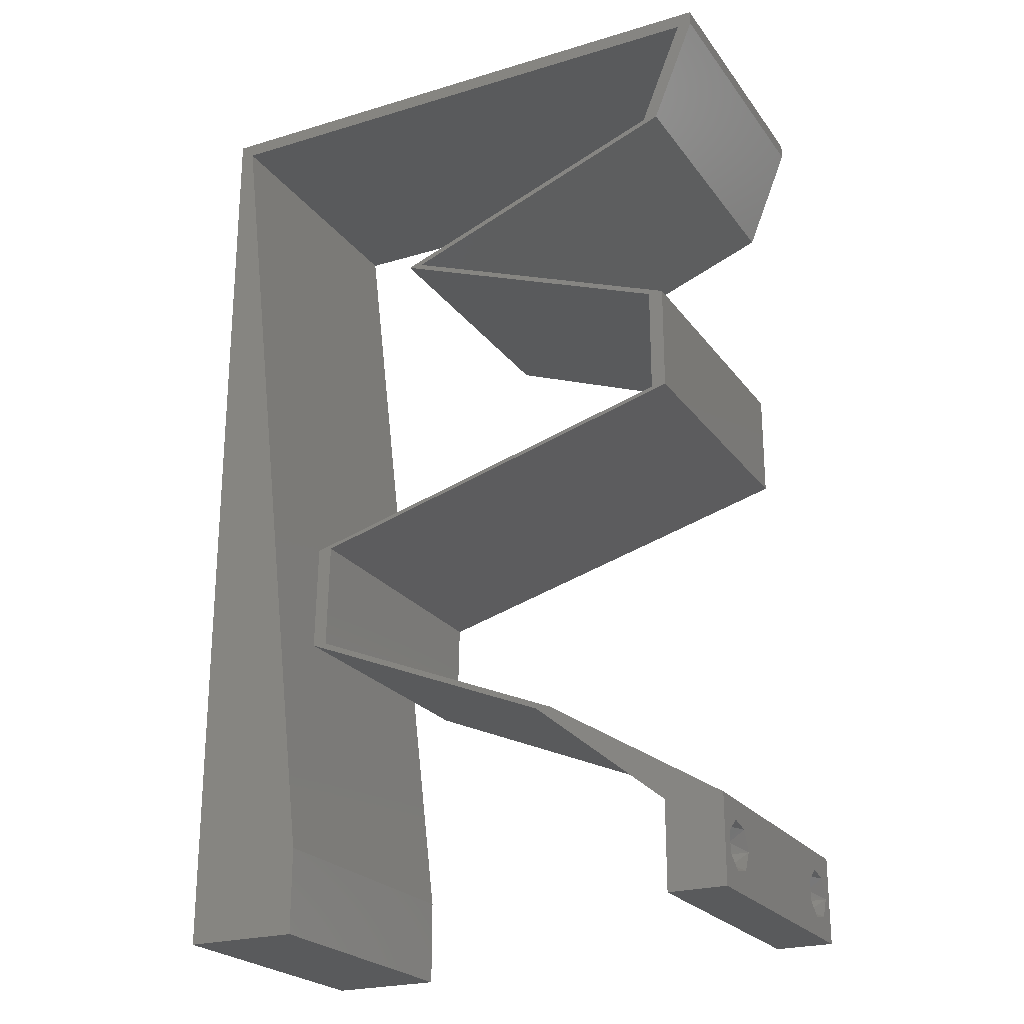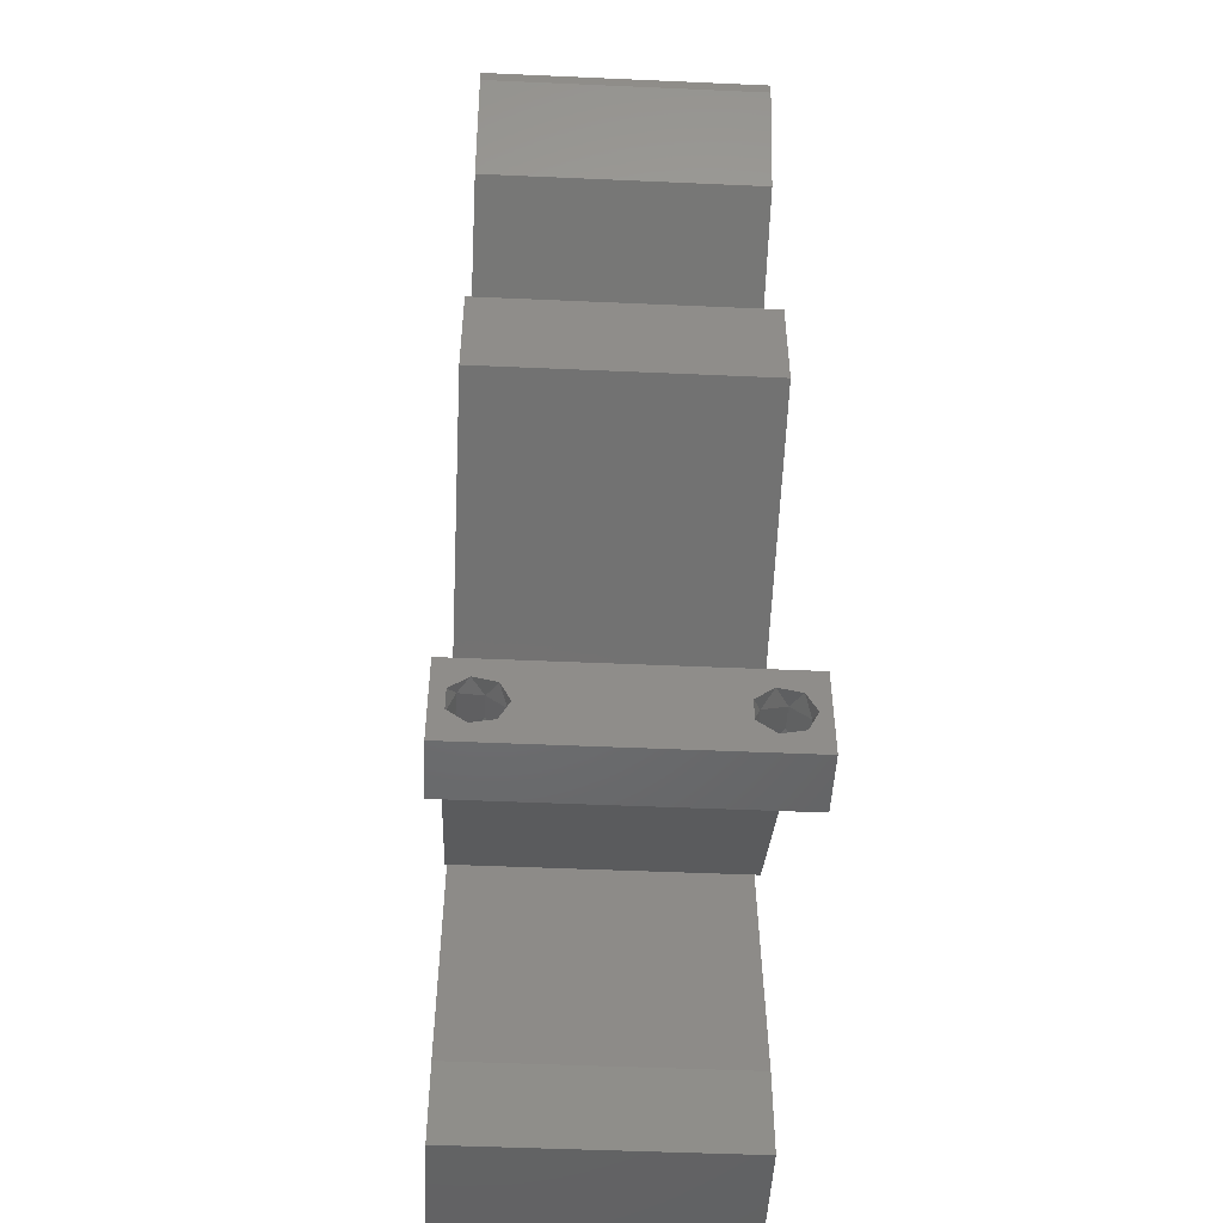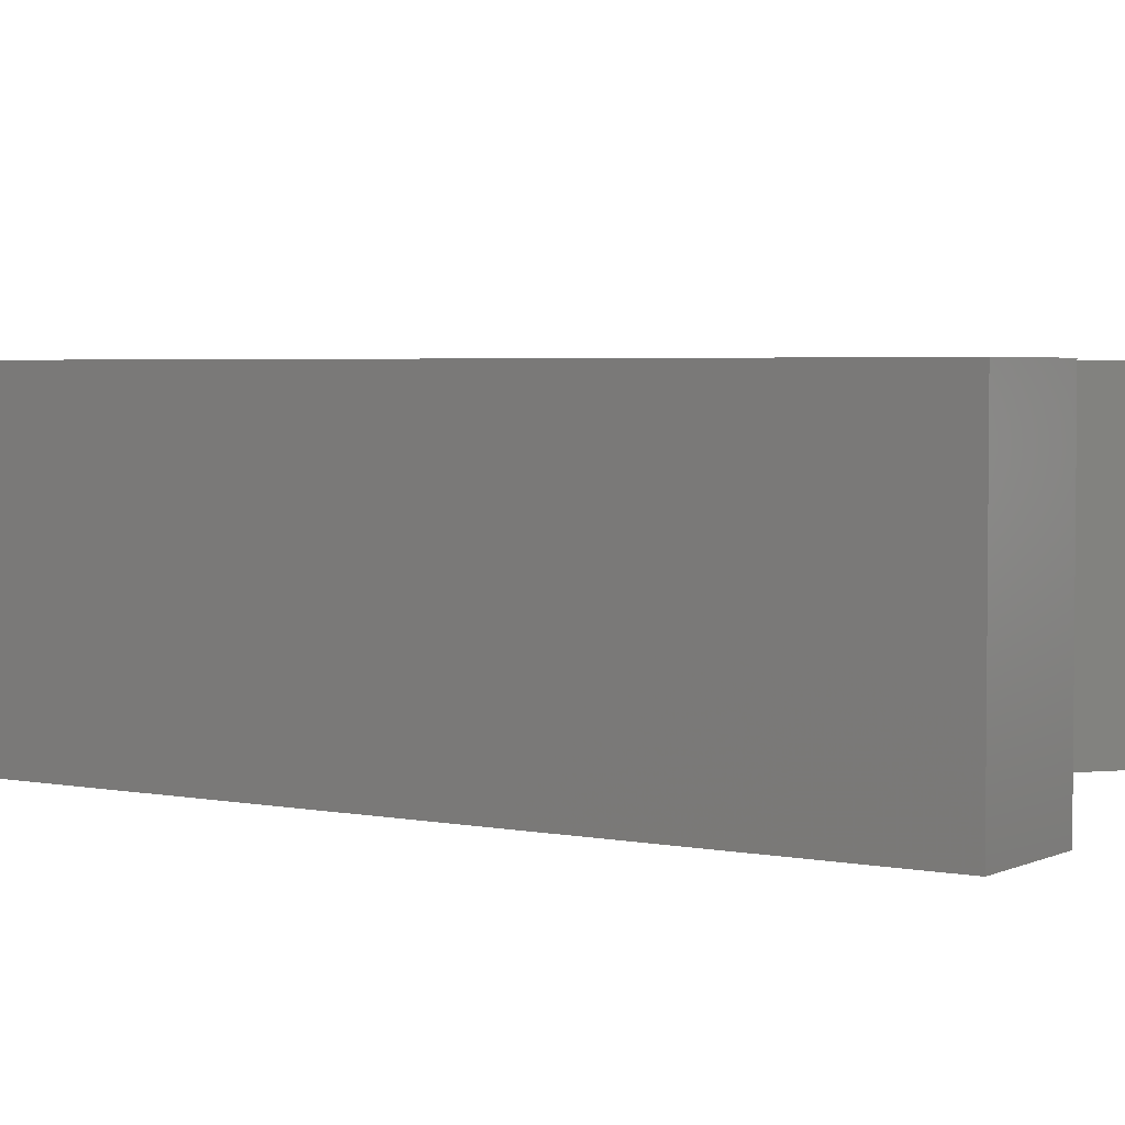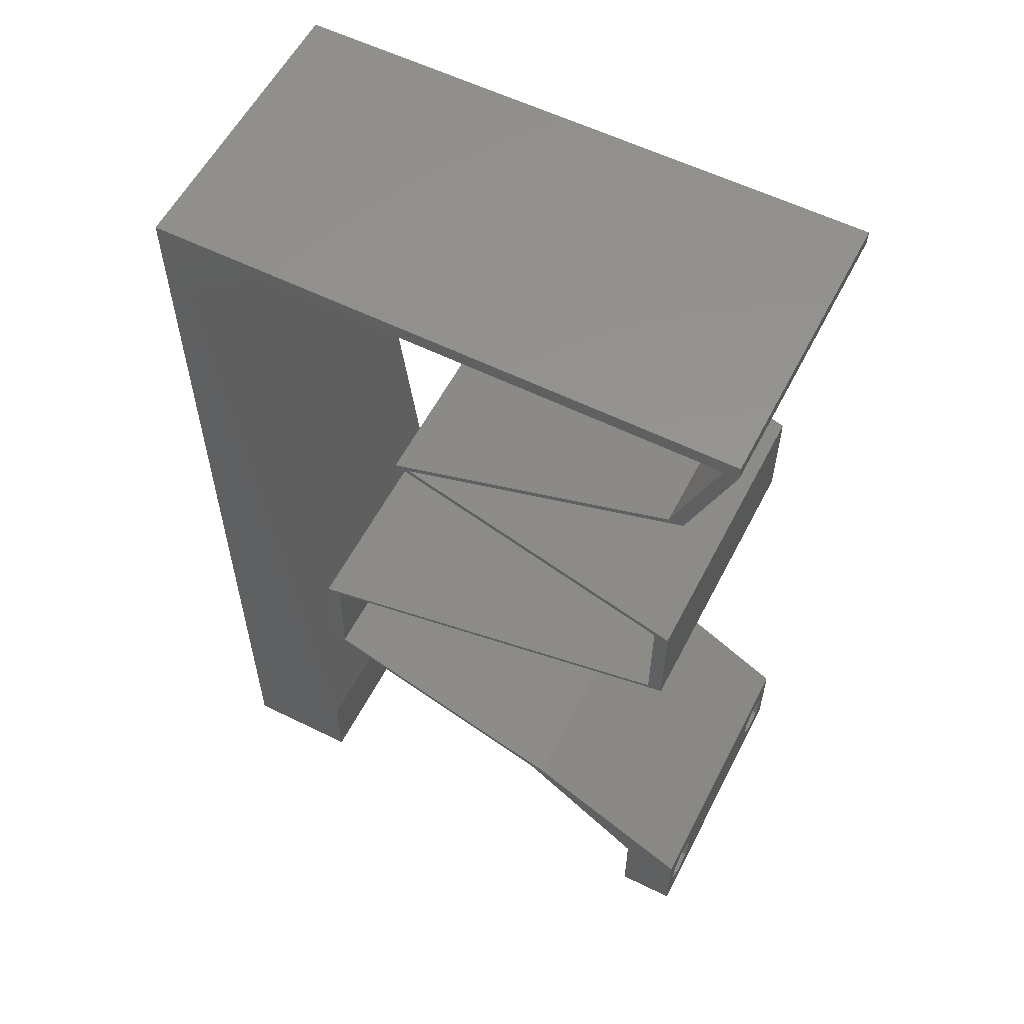
<metadata>
{"format":"stl","ext":"stl","renderer":"f3d","projection":"perspective","resolution":1024,"background":"white","views":[{"elev":-23.5,"azim":26.9,"up":"+Y"},{"elev":-49.0,"azim":87.2,"up":"+Y"},{"elev":3.5,"azim":-56.2,"up":"+Z"},{"elev":57.6,"azim":27.1,"up":"+Y"}]}
</metadata>
<code>
# stl→obj: 284 verts, 572 faces
v 0.04 0 0.01
v 0.04 -0.006 0.01
v 0.04 -0.002262 0.003932
v 0.04 -0.003 0.0159
v 0.04 0 0
v 0.04 -0.001343 0.002778
v 0.04 -0.001671 0.00134
v 0.04 -0.004657 0.002778
v 0.04 -0.006 0
v 0.04 -0.004329 0.00134
v 0.04 -0.003 0.0007
v 0.04 -0.002262 0.01913
v 0.04 -0.001343 0.01798
v 0.04 0 0.02
v 0.04 -0.006 0.02
v 0.04 -0.004657 0.01798
v 0.04 -0.003738 0.01913
v 0.04 -0.004329 0.01654
v 0.04 -0.001671 0.01654
v 0.04 -0.003738 0.003932
v 0.036 -0.006 0.01
v 0.036 0 0.01
v 0.036 -0.002262 0.003932
v 0.036 -0.003 0.0159
v 0.036 -0.001343 0.002778
v 0.036 0 0
v 0.036 -0.001671 0.00134
v 0.036 -0.004329 0.00134
v 0.036 -0.006 0
v 0.036 -0.004657 0.002778
v 0.036 -0.003 0.0007
v 0.036 -0.003738 0.01913
v 0.036 -0.004657 0.01798
v 0.036 -0.006 0.02
v 0.036 0 0.02
v 0.036 -0.001343 0.01798
v 0.036 -0.002262 0.01913
v 0.036 -0.004329 0.01654
v 0.036 -0.001671 0.01654
v 0.036 -0.003738 0.003932
v 0.038 -0.003 0.02
v 0 -0.006 0.02
v 0.008 -0.006 0.02
v 0.004 -0.003 0.02
v 0.008 0 0.02
v 0 0 0.02
v 0.00365 0.00595 0.02
v 0.0066 0.0118 0.02
v 0 0.012 0.02
v 0.039 0.059 0.02
v 0.04 0.059 0.02
v 0.04 0.06 0.02
v 0 0.048 0.02
v 0.001 0.059 0.02
v 0 0.06 0.02
v 0.01 0.06 0.02
v 0.03 0.06 0.02
v 0.037 0.05162 0.02
v 0.036 0.05162 0.02
v 0.02716 0.04794 0.02
v 0.01731 0.04425 0.02
v 0.01631 0.04425 0.02
v 0.02616 0.04056 0.02
v 0.02616 0.04794 0.02
v 0.02716 0.04056 0.02
v 0.036 0.03687 0.02
v 0.037 0.03687 0.02
v 0.036 0.0295 0.02
v 0.02805 0.02704 0.02
v 0.037 0.0295 0.02
v 0.01014 0.02212 0.02
v 0.0181 0.02458 0.02
v 0.009143 0.02212 0.02
v 0.0191 0.02458 0.02
v 0.01 0.01475 0.02
v 0.009 0.01475 0.02
v 0.01794 0.01106 0.02
v 0.01894 0.01106 0.02
v 0.02688 0.007375 0.02
v 0.02788 0.007375 0.02
v 0.03394 0.003688 0.02
v 0.02705 0.02704 0.02
v 0.0295 0.059 0.02
v 0.0105 0.059 0.02
v 0.02 0.06 0.02
v 0.0024 0.0472 0.02
v 0.0052 0.0236 0.02
v 0 0.024 0.02
v 0.0038 0.0354 0.02
v 0 0.036 0.02
v 0.02 0.059 0.02
v 0 -0.006 0.01
v 0 -0.003 0.015
v 0 0 0.01
v 0 -0.006 0
v 0 -0.003 0.005
v 0 0 0
v 0.004 -0.006 0.015
v 0.008 -0.006 0.01
v 0.004 -0.006 0.005
v 0.008 -0.006 0
v 0 0.009 0.0114
v 0 0.06 0
v 0 0.051 0.0086
v 0 0.06 0.01
v 0 0.048 0
v 0 0.0415 0.009767
v 0 0.03 0.01
v 0 0.036 0
v 0 0.0185 0.01023
v 0 0.024 0
v 0 0.012 0
v 0 0.005337 0.005128
v 0 0.05466 0.01487
v 0.038 -0.003 0
v 0.004 -0.003 0
v 0.008 0 0
v 0.00365 0.00595 0
v 0.0066 0.0118 0
v 0.039 0.059 0
v 0.04 0.06 0
v 0.04 0.059 0
v 0.001 0.059 0
v 0.01 0.06 0
v 0.03 0.06 0
v 0.037 0.05162 0
v 0.036 0.05162 0
v 0.02716 0.04794 0
v 0.01731 0.04425 0
v 0.02616 0.04056 0
v 0.01631 0.04425 0
v 0.02616 0.04794 0
v 0.02716 0.04056 0
v 0.036 0.03687 0
v 0.037 0.03687 0
v 0.036 0.0295 0
v 0.037 0.0295 0
v 0.02805 0.02704 0
v 0.01014 0.02212 0
v 0.009143 0.02212 0
v 0.0181 0.02458 0
v 0.0191 0.02458 0
v 0.01 0.01475 0
v 0.01794 0.01106 0
v 0.009 0.01475 0
v 0.01894 0.01106 0
v 0.02688 0.007375 0
v 0.02788 0.007375 0
v 0.03394 0.003688 0
v 0.02705 0.02704 0
v 0.0295 0.059 0
v 0.0105 0.059 0
v 0.02 0.06 0
v 0.0024 0.0472 0
v 0.0052 0.0236 0
v 0.0038 0.0354 0
v 0.02 0.059 0
v 0.008 0 0.01
v 0.008 -0.003 0.015
v 0.008 -0.003 0.005
v 0.015 0.06 0.01134
v 0.025 0.06 0.008977
v 0.006575 0.06 0.007337
v 0.03344 0.06 0.01273
v 0.04 0.06 0.01
v 0.03407 0.06 0.005945
v 0.005798 0.06 0.01422
v 0.04 0.059 0.01
v 0.037 0.05162 0.01
v 0.0385 0.05531 0.015
v 0.0385 0.05531 0.005
v 0.0295 0.04882 0.01211
v 0.02415 0.04681 0.007356
v 0.01731 0.04425 0.01
v 0.03208 0.04978 0.005
v 0.02303 0.04639 0.014
v 0.02481 0.04144 0.01211
v 0.03016 0.03944 0.007356
v 0.037 0.03687 0.01
v 0.02223 0.04241 0.005
v 0.03128 0.03902 0.014
v 0.037 0.03319 0.015
v 0.037 0.0295 0.01
v 0.037 0.03319 0.005
v 0.02357 0.02581 0.01196
v 0.03058 0.02774 0.01313
v 0.01014 0.02212 0.01
v 0.01657 0.02389 0.01313
v 0.01616 0.02378 0.006277
v 0.02357 0.02581 0.004849
v 0.03098 0.02785 0.006277
v 0.01007 0.01844 0.015
v 0.01 0.01475 0.01
v 0.01007 0.01844 0.005
v 0.01694 0.01189 0.007581
v 0.02788 0.007375 0.01
v 0.02145 0.01003 0.01292
v 0.01533 0.01255 0.01417
v 0.02341 0.009219 0.005
v 0.03213 0.00479 0.004756
v 0.03601 0.00243 0.004835
v 0.03212 0.004794 0.01475
v 0.036 0.002434 0.01469
v 0.03397 0.00367 0.009418
v 0.03144 0.003687 0.005946
v 0.03144 0.003687 0.01427
v 0.02688 0.007375 0.01
v 0.01594 0.01189 0.007581
v 0.009 0.01475 0.01
v 0.02045 0.01003 0.01292
v 0.01433 0.01255 0.01417
v 0.02241 0.009219 0.005
v 0.009071 0.01844 0.015
v 0.009143 0.02212 0.01
v 0.009071 0.01844 0.005
v 0.02257 0.02581 0.00804
v 0.01557 0.02389 0.006874
v 0.02958 0.02774 0.006874
v 0.036 0.0295 0.01
v 0.02257 0.02581 0.01515
v 0.02998 0.02785 0.01372
v 0.01516 0.02378 0.01372
v 0.036 0.03319 0.015
v 0.036 0.03687 0.01
v 0.036 0.03319 0.005
v 0.0285 0.03968 0.007894
v 0.02315 0.04169 0.01264
v 0.01631 0.04425 0.01
v 0.02203 0.04211 0.006002
v 0.03108 0.03872 0.015
v 0.02381 0.04706 0.01211
v 0.02916 0.04906 0.007356
v 0.036 0.05162 0.01
v 0.02123 0.04609 0.005
v 0.03028 0.04948 0.014
v 0.039 0.059 0.01
v 0.0375 0.05531 0.015
v 0.0375 0.05531 0.005
v 0.0154 0.059 0.012
v 0.02443 0.059 0.007735
v 0.02456 0.059 0.01488
v 0.01525 0.059 0.004928
v 0.001 0.059 0.01
v 0.007394 0.059 0.0133
v 0.03277 0.059 0.006533
v 0.03259 0.059 0.01371
v 0.007238 0.059 0.006196
v 0.00695 0.00885 0.01147
v 0.00205 0.05015 0.01147
v 0.005842 0.01819 0.01025
v 0.0045 0.0295 0.01
v 0.003158 0.04081 0.01025
v 0.001636 0.05364 0.005
v 0.0375 -0.003738 0.01607
v 0.03727 -0.002262 0.01607
v 0.03874 -0.002242 0.01608
v 0.03888 -0.003738 0.01607
v 0.03873 -0.001343 0.01722
v 0.03725 -0.001343 0.01722
v 0.03727 -0.003 0.0193
v 0.03875 -0.003 0.0193
v 0.03802 -0.004336 0.01865
v 0.03802 -0.001678 0.01867
v 0.03915 -0.004329 0.01866
v 0.03873 -0.004657 0.01722
v 0.03725 -0.004657 0.01722
v 0.03687 -0.001668 0.01866
v 0.03916 -0.001671 0.01866
v 0.03686 -0.004326 0.01866
v 0.03873 -0.003738 0.0008684
v 0.03727 -0.002262 0.0008684
v 0.03726 -0.003758 0.0008785
v 0.03874 -0.002242 0.0008785
v 0.03873 -0.001343 0.002022
v 0.03727 -0.001671 0.00346
v 0.03725 -0.001343 0.002022
v 0.03873 -0.003 0.0041
v 0.03725 -0.003 0.0041
v 0.03875 -0.001671 0.00346
v 0.03727 -0.004657 0.002022
v 0.03875 -0.004657 0.002022
v 0.03798 -0.004322 0.003468
v 0.03913 -0.004332 0.003456
v 0.03684 -0.004329 0.00346
f 1 2 3
f 1 4 2
f 5 6 7
f 8 9 10
f 10 9 11
f 5 7 11
f 12 13 14
f 15 16 17
f 14 15 12
f 15 18 16
f 12 15 17
f 9 5 11
f 8 2 9
f 14 19 1
f 13 19 14
f 2 18 15
f 1 6 5
f 1 19 4
f 4 18 2
f 3 6 1
f 20 2 8
f 3 2 20
f 21 22 23
f 24 22 21
f 25 26 27
f 28 29 30
f 31 29 28
f 27 26 31
f 32 33 34
f 35 36 37
f 37 34 35
f 34 33 38
f 32 34 37
f 35 39 36
f 26 29 31
f 25 22 26
f 34 38 21
f 22 39 35
f 29 21 30
f 21 38 24
f 24 39 22
f 30 21 40
f 40 21 23
f 23 22 25
f 35 34 41
f 42 43 44
f 45 46 44
f 46 45 47
f 48 49 47
f 34 15 41
f 46 42 44
f 43 45 44
f 14 35 41
f 50 51 52
f 49 46 47
f 53 54 55
f 54 56 55
f 57 50 52
f 51 50 58
f 50 59 58
f 59 60 58
f 61 62 63
f 61 64 62
f 64 61 60
f 63 65 61
f 66 67 65
f 68 69 70
f 71 72 73
f 72 71 74
f 75 76 77
f 77 78 75
f 79 80 78
f 80 79 81
f 15 14 41
f 14 81 35
f 81 79 35
f 78 77 79
f 69 68 82
f 65 63 66
f 60 59 64
f 83 50 57
f 54 84 56
f 45 48 47
f 84 85 56
f 85 83 57
f 82 74 69
f 74 82 72
f 67 68 70
f 66 68 67
f 71 73 75
f 73 76 75
f 86 54 53
f 49 87 88
f 49 48 87
f 89 90 88
f 87 89 88
f 86 53 90
f 89 86 90
f 91 83 85
f 84 91 85
f 92 93 94
f 46 93 42
f 95 96 97
f 94 96 92
f 42 93 92
f 94 93 46
f 92 96 95
f 97 96 94
f 43 98 99
f 92 98 42
f 95 100 92
f 99 100 101
f 42 98 43
f 99 98 92
f 101 100 95
f 92 100 99
f 46 102 94
f 103 104 105
f 106 104 103
f 49 102 46
f 107 108 90
f 109 108 107
f 109 107 106
f 110 108 111
f 90 108 88
f 111 108 109
f 88 110 49
f 53 107 90
f 112 110 111
f 88 108 110
f 97 113 112
f 55 114 53
f 53 104 107
f 112 102 110
f 112 113 102
f 53 114 104
f 110 102 49
f 107 104 106
f 105 114 55
f 94 113 97
f 102 113 94
f 104 114 105
f 26 115 29
f 95 116 101
f 117 116 97
f 97 118 117
f 119 118 112
f 29 115 9
f 97 116 95
f 101 116 117
f 5 115 26
f 120 121 122
f 112 118 97
f 106 103 123
f 123 103 124
f 120 125 121
f 122 126 120
f 120 126 127
f 127 126 128
f 129 130 131
f 129 131 132
f 132 128 129
f 130 129 133
f 134 133 135
f 136 137 138
f 139 140 141
f 141 142 139
f 143 144 145
f 144 143 146
f 147 146 148
f 148 149 147
f 9 115 5
f 5 26 149
f 149 26 147
f 146 147 144
f 138 150 136
f 133 134 130
f 128 132 127
f 151 125 120
f 123 124 152
f 117 118 119
f 124 153 152
f 153 125 151
f 150 138 142
f 142 141 150
f 135 137 136
f 134 135 136
f 139 143 140
f 140 143 145
f 154 106 123
f 155 112 111
f 112 155 119
f 111 109 156
f 155 111 156
f 154 109 106
f 156 109 154
f 157 153 151
f 152 153 157
f 158 159 99
f 43 159 45
f 117 160 101
f 99 160 158
f 45 159 158
f 99 159 43
f 101 160 99
f 158 160 117
f 124 161 153
f 57 162 85
f 161 162 153
f 85 162 161
f 124 163 161
f 57 164 162
f 153 162 125
f 85 161 56
f 103 163 124
f 105 163 103
f 52 164 57
f 165 164 52
f 162 166 125
f 161 167 56
f 164 166 162
f 163 167 161
f 125 166 121
f 121 166 165
f 55 167 105
f 56 167 55
f 105 167 163
f 165 166 164
f 165 52 51
f 168 165 51
f 122 121 165
f 122 165 168
f 169 170 58
f 51 170 168
f 168 171 122
f 126 171 169
f 58 170 51
f 168 170 169
f 169 171 168
f 122 171 126
f 58 172 169
f 60 172 58
f 128 173 129
f 129 173 174
f 126 175 128
f 61 176 60
f 174 176 61
f 169 175 126
f 128 175 173
f 173 175 172
f 176 172 60
f 172 175 169
f 176 173 172
f 174 173 176
f 61 177 174
f 65 177 61
f 133 178 135
f 135 178 179
f 129 180 133
f 67 181 65
f 179 181 67
f 174 180 129
f 133 180 178
f 178 180 177
f 181 177 65
f 177 180 174
f 181 178 177
f 179 178 181
f 179 182 183
f 70 182 67
f 135 184 137
f 183 184 179
f 67 182 179
f 183 182 70
f 179 184 135
f 137 184 183
f 74 185 69
f 70 186 183
f 187 188 71
f 71 188 74
f 69 186 70
f 185 189 190
f 190 191 185
f 183 191 137
f 139 189 187
f 188 189 185
f 185 191 186
f 142 189 139
f 137 191 138
f 74 188 185
f 185 186 69
f 138 190 142
f 190 189 142
f 138 191 190
f 186 191 183
f 187 189 188
f 75 192 71
f 187 192 193
f 139 194 143
f 193 194 187
f 71 192 187
f 193 192 75
f 187 194 139
f 143 194 193
f 143 195 146
f 193 195 143
f 196 197 80
f 80 197 78
f 75 198 193
f 148 199 196
f 146 199 148
f 78 198 75
f 196 199 197
f 197 199 195
f 198 195 193
f 195 199 146
f 198 197 195
f 78 197 198
f 196 200 148
f 5 201 1
f 80 202 196
f 1 203 14
f 81 202 80
f 14 203 81
f 149 201 5
f 148 200 149
f 81 203 202
f 203 204 202
f 200 201 149
f 1 204 203
f 202 204 196
f 204 201 200
f 204 200 196
f 1 201 204
f 2 15 34
f 21 2 34
f 29 9 2
f 29 2 21
f 26 205 147
f 79 206 35
f 35 206 22
f 207 206 79
f 206 205 22
f 207 205 206
f 22 205 26
f 147 205 207
f 144 208 145
f 145 208 209
f 79 210 207
f 77 210 79
f 209 211 76
f 207 212 147
f 76 211 77
f 147 212 144
f 210 212 207
f 208 212 210
f 209 208 211
f 144 212 208
f 208 210 211
f 211 210 77
f 73 213 76
f 209 213 214
f 145 215 140
f 214 215 209
f 76 213 209
f 214 213 73
f 209 215 145
f 140 215 214
f 141 216 150
f 214 217 140
f 136 218 219
f 150 218 136
f 140 217 141
f 220 221 216
f 216 222 220
f 73 222 214
f 219 221 68
f 216 221 218
f 217 222 216
f 72 222 73
f 68 221 82
f 216 218 150
f 141 217 216
f 82 220 72
f 82 221 220
f 220 222 72
f 214 222 217
f 218 221 219
f 66 223 68
f 219 223 224
f 136 225 134
f 224 225 219
f 68 223 219
f 224 223 66
f 219 225 136
f 134 225 224
f 224 226 134
f 134 226 130
f 62 227 63
f 228 227 62
f 130 229 131
f 63 230 66
f 66 230 224
f 131 229 228
f 227 230 63
f 226 230 227
f 130 226 229
f 224 230 226
f 226 227 229
f 229 227 228
f 62 231 228
f 64 231 62
f 132 232 127
f 127 232 233
f 131 234 132
f 59 235 64
f 233 235 59
f 228 234 131
f 132 234 232
f 232 234 231
f 235 231 64
f 231 234 228
f 235 232 231
f 233 232 235
f 236 237 50
f 59 237 233
f 120 238 236
f 233 238 127
f 50 237 59
f 233 237 236
f 127 238 120
f 236 238 233
f 84 239 91
f 151 240 157
f 240 241 239
f 239 242 240
f 239 241 91
f 240 242 157
f 243 244 54
f 236 245 120
f 54 244 84
f 120 245 151
f 246 241 240
f 247 242 239
f 245 246 240
f 244 247 239
f 50 246 236
f 123 247 243
f 152 247 123
f 83 246 50
f 84 244 239
f 151 245 240
f 157 242 152
f 91 241 83
f 83 241 246
f 152 242 247
f 243 247 244
f 236 246 245
f 119 248 117
f 54 249 243
f 158 248 45
f 86 249 54
f 45 248 48
f 155 250 119
f 250 251 87
f 155 251 250
f 48 250 87
f 251 252 89
f 89 252 86
f 156 252 251
f 87 251 89
f 154 252 156
f 156 251 155
f 123 253 154
f 250 248 119
f 154 249 252
f 154 253 249
f 48 248 250
f 252 249 86
f 243 253 123
f 249 253 243
f 117 248 158
f 4 24 254
f 24 4 255
f 255 4 256
f 4 254 257
f 255 258 259
f 260 261 262
f 258 263 259
f 258 255 256
f 262 261 264
f 265 254 266
f 259 263 267
f 263 258 268
f 260 262 269
f 254 265 257
f 261 260 263
f 265 266 262
f 32 37 260
f 19 13 258
f 16 18 265
f 12 17 261
f 38 33 266
f 36 39 259
f 254 38 266
f 39 24 255
f 39 255 259
f 265 262 264
f 261 263 268
f 263 260 267
f 19 258 256
f 260 37 267
f 262 266 269
f 16 265 264
f 258 13 268
f 32 260 269
f 266 33 269
f 265 18 257
f 261 17 264
f 12 261 268
f 36 259 267
f 24 38 254
f 18 4 257
f 37 36 267
f 33 32 269
f 17 16 264
f 13 12 268
f 4 19 256
f 11 31 270
f 31 11 271
f 270 31 272
f 271 11 273
f 274 275 276
f 275 277 278
f 275 274 279
f 277 275 279
f 270 280 281
f 271 274 276
f 280 282 281
f 280 270 272
f 274 271 273
f 281 282 283
f 282 280 284
f 278 277 282
f 23 25 275
f 7 6 274
f 3 20 277
f 28 30 280
f 275 25 276
f 23 275 278
f 274 6 279
f 3 277 279
f 40 23 278
f 25 27 276
f 8 10 281
f 6 3 279
f 10 11 270
f 27 31 271
f 10 270 281
f 27 271 276
f 278 282 284
f 282 277 283
f 28 280 272
f 7 274 273
f 277 20 283
f 280 30 284
f 40 278 284
f 8 281 283
f 20 8 283
f 30 40 284
f 11 7 273
f 31 28 272

</code>
